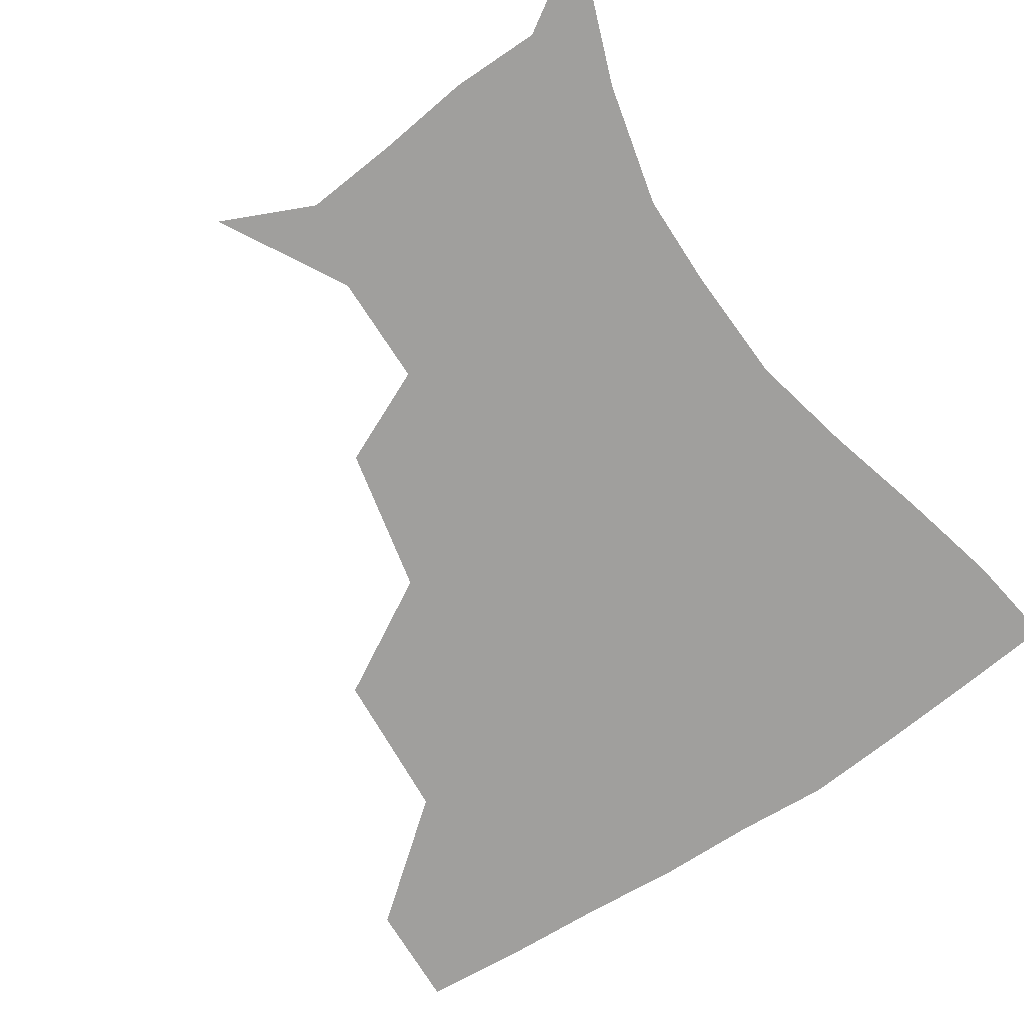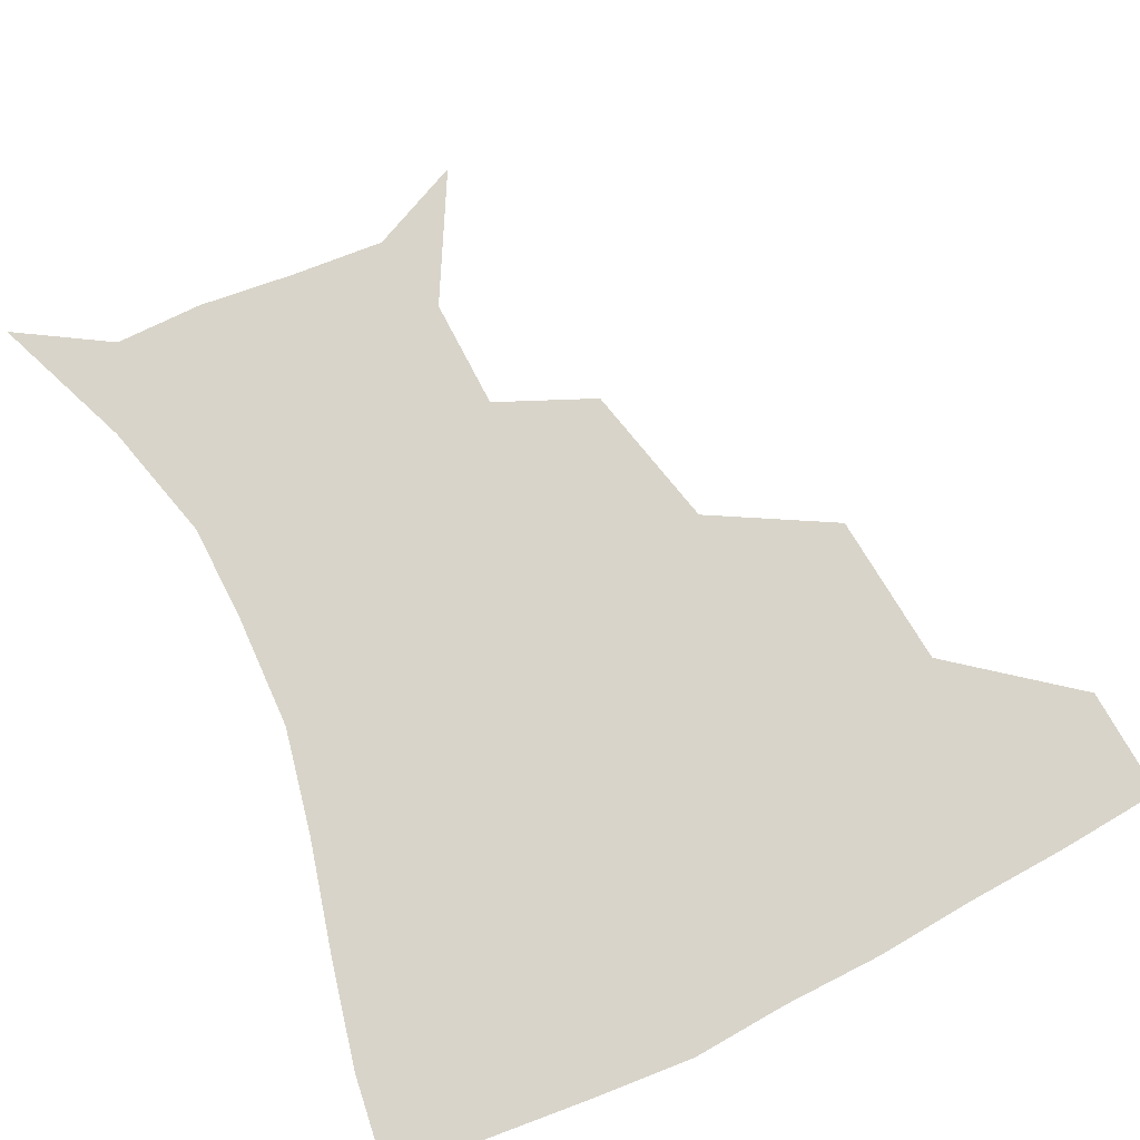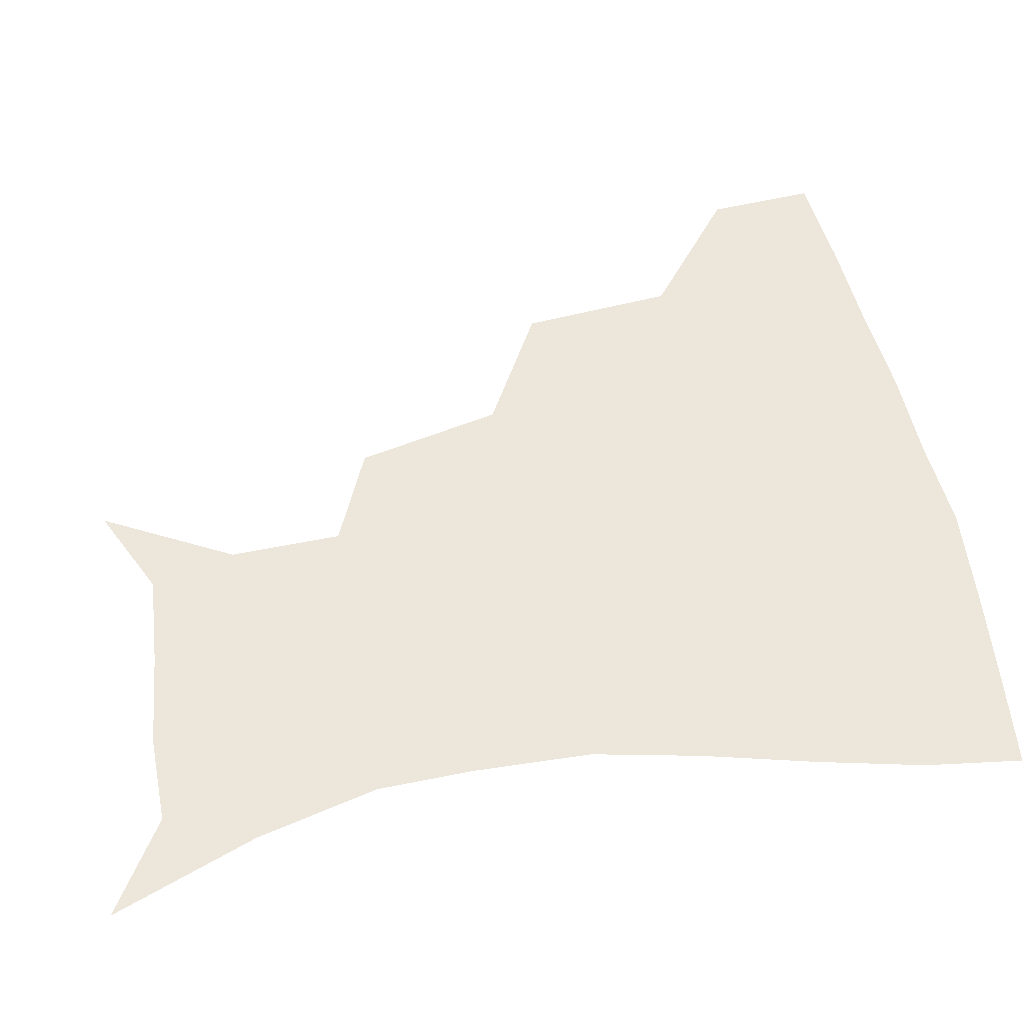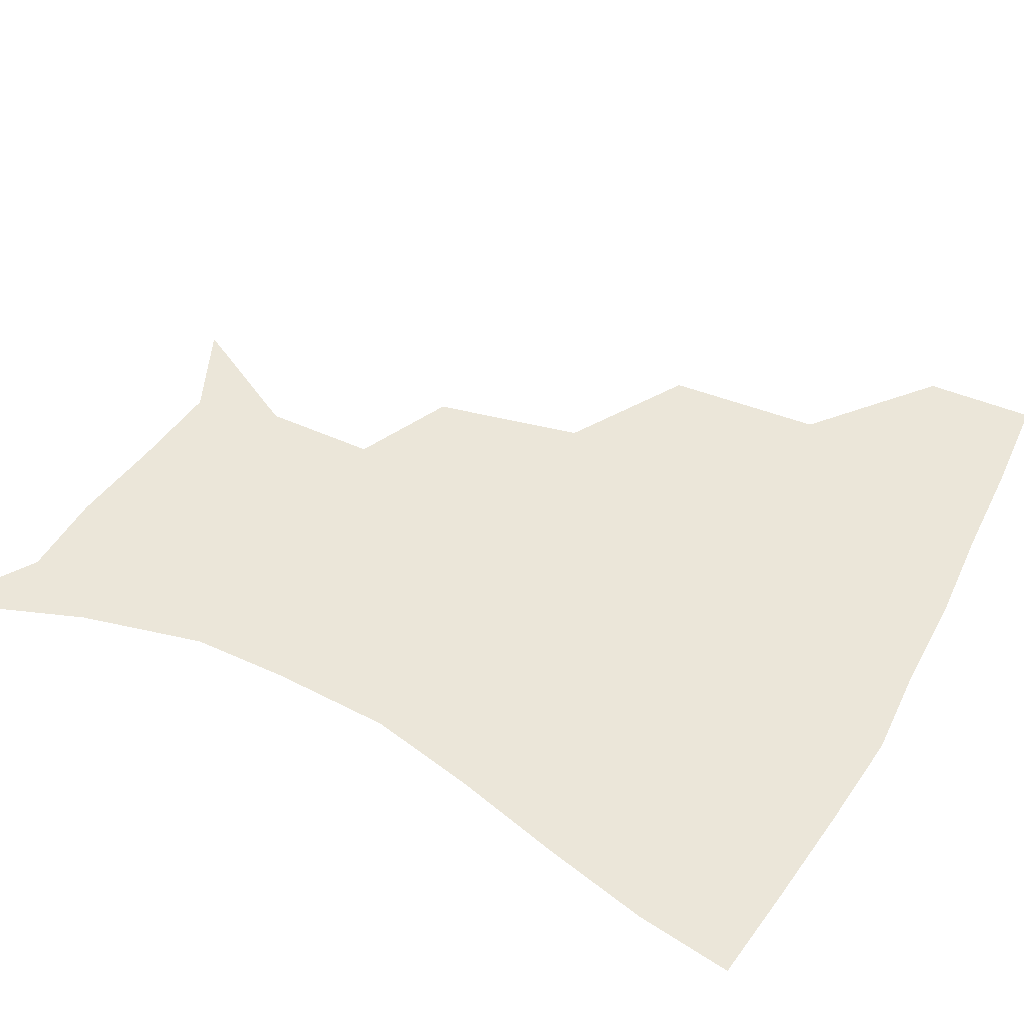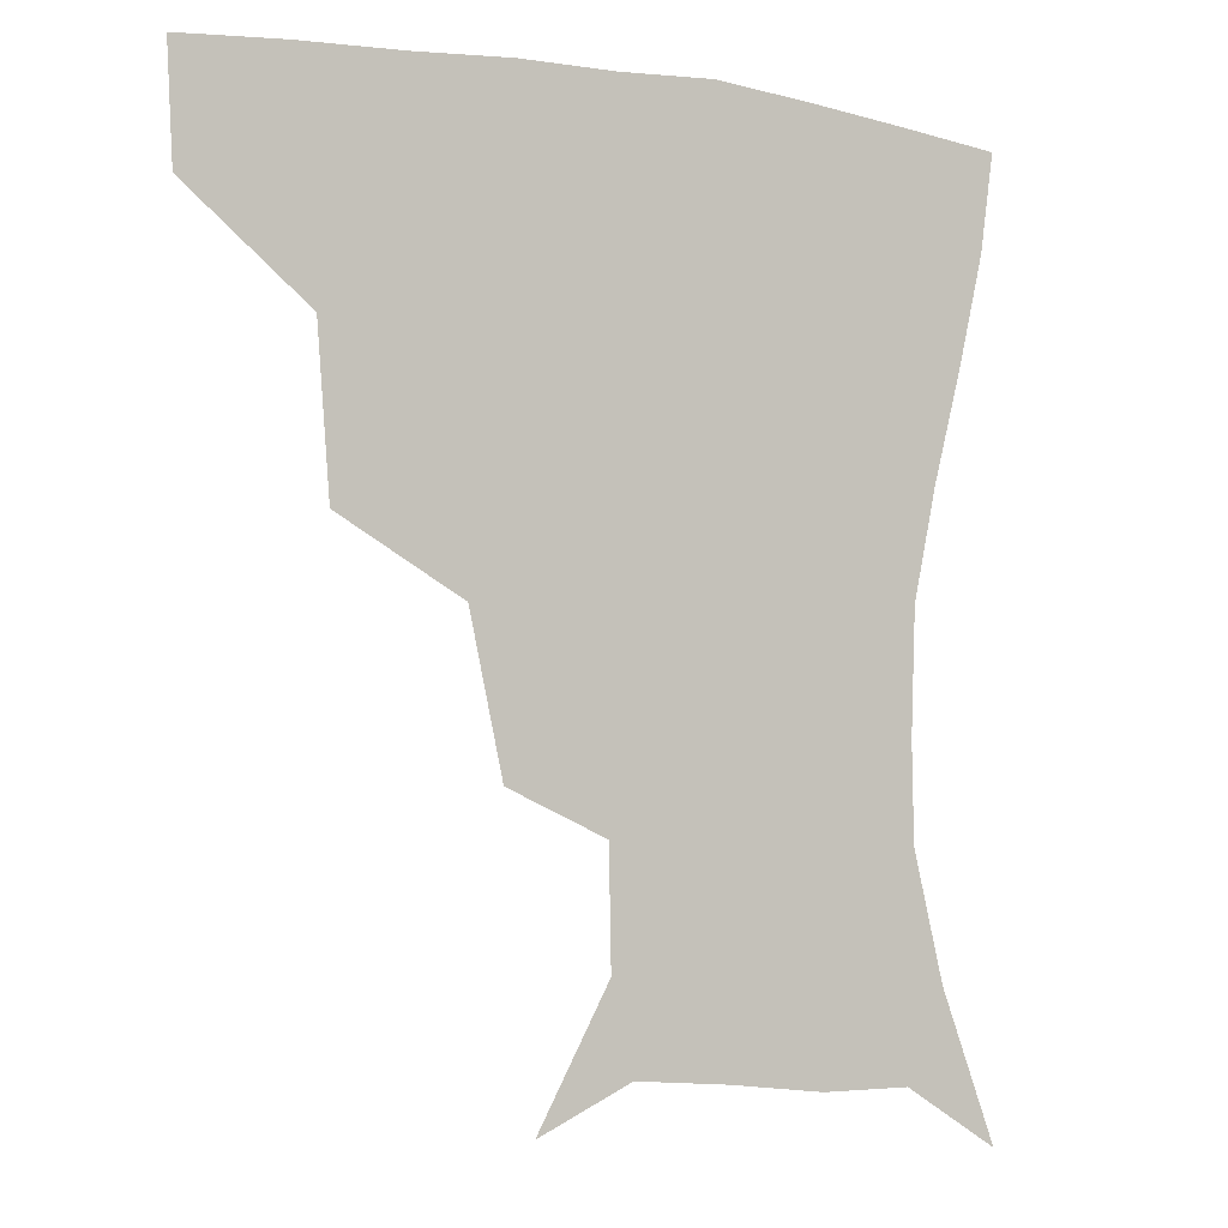
<metadata>
{"format":"obj","ext":"obj","renderer":"f3d","projection":"perspective","resolution":1024,"background":"white","views":[{"elev":-71.3,"azim":34.0,"up":"+Z"},{"elev":75.0,"azim":153.8,"up":"+Z"},{"elev":53.3,"azim":78.7,"up":"+Z"},{"elev":48.0,"azim":118.2,"up":"+Z"},{"elev":-3.6,"azim":-30.2,"up":"+Y"}]}
</metadata>
<code>
v 453.8 356 0
v 452 388.4 0
v 493.5 281 0
v 489.9 326.9 0
v 486 359.7 0
v 483 390.8 0
v 539.7 216.3 0
v 529.9 260.3 0
v 522.9 301.4 0
v 519.3 333.7 0
v 515.9 362.5 0
v 513.4 392.1 0
v 548.4 131.5 0
v 569.6 169.7 0
v 568.9 203.2 0
v 558.5 236.3 0
v 552.5 275 0
v 550 309.4 0
v 547.7 337.1 0
v 545.1 364.5 0
v 542.6 394.2 0
v 576 144.1 0
v 588.5 181 0
v 584.9 214.3 0
v 579.5 248.5 0
v 576.6 282 0
v 576.2 313.3 0
v 575.6 338.8 0
v 574.9 365 0
v 571.9 394.6 0
v 604 141.8 0
v 606.7 180.9 0
v 602.8 220.7 0
v 600.8 253.8 0
v 600.6 284.6 0
v 601.4 313.3 0
v 602.6 339.5 0
v 602.9 365.3 0
v 600.1 396.3 0
v 632.2 138.5 0
v 625.1 184.9 0
v 621.2 222 0
v 621.1 253.2 0
v 623.1 283.9 0
v 626.1 312.4 0
v 628.8 338.3 0
v 631.3 364.6 0
v 630.1 393.8 0
v 658.6 138.5 0
v 645 181.2 0
v 639.8 216.2 0
v 640.6 245.6 0
v 643.5 276.7 0
v 648.5 308.2 0
v 654.1 336.1 0
v 658.4 363.1 0
v 660.3 390.7 0
v 686.3 121.2 0
v 670 164.2 0
v 661.1 200.6 0
v 660.6 228.8 0
v 661.9 264.2 0
v 668.8 295.9 0
v 677.3 328.3 0
v 684.7 359.4 0
v 688.7 387.6 0
v 721 391 0
f 4 5 1
f 1 5 2
f 5 6 2
f 8 9 3
f 3 9 4
f 9 10 4
f 4 10 5
f 10 11 5
f 5 11 6
f 11 12 6
f 15 16 7
f 7 16 8
f 16 17 8
f 8 17 9
f 17 18 9
f 9 18 10
f 18 19 10
f 10 19 11
f 19 20 11
f 11 20 12
f 20 21 12
f 13 22 14
f 22 23 14
f 14 23 15
f 23 24 15
f 15 24 16
f 24 25 16
f 16 25 17
f 25 26 17
f 17 26 18
f 26 27 18
f 18 27 19
f 27 28 19
f 19 28 20
f 28 29 20
f 20 29 21
f 29 30 21
f 22 31 23
f 31 32 23
f 23 32 24
f 32 33 24
f 24 33 25
f 33 34 25
f 25 34 26
f 34 35 26
f 26 35 27
f 35 36 27
f 27 36 28
f 36 37 28
f 28 37 29
f 37 38 29
f 29 38 30
f 38 39 30
f 31 40 32
f 40 41 32
f 32 41 33
f 41 42 33
f 33 42 34
f 42 43 34
f 34 43 35
f 43 44 35
f 35 44 36
f 44 45 36
f 36 45 37
f 45 46 37
f 37 46 38
f 46 47 38
f 38 47 39
f 47 48 39
f 40 49 41
f 49 50 41
f 41 50 42
f 50 51 42
f 42 51 43
f 51 52 43
f 43 52 44
f 52 53 44
f 44 53 45
f 53 54 45
f 45 54 46
f 54 55 46
f 46 55 47
f 55 56 47
f 47 56 48
f 56 57 48
f 49 58 50
f 58 59 50
f 50 59 51
f 59 60 51
f 51 60 52
f 60 61 52
f 52 61 53
f 61 62 53
f 53 62 54
f 62 63 54
f 54 63 55
f 63 64 55
f 55 64 56
f 64 65 56
f 56 65 57
f 65 66 57

</code>
